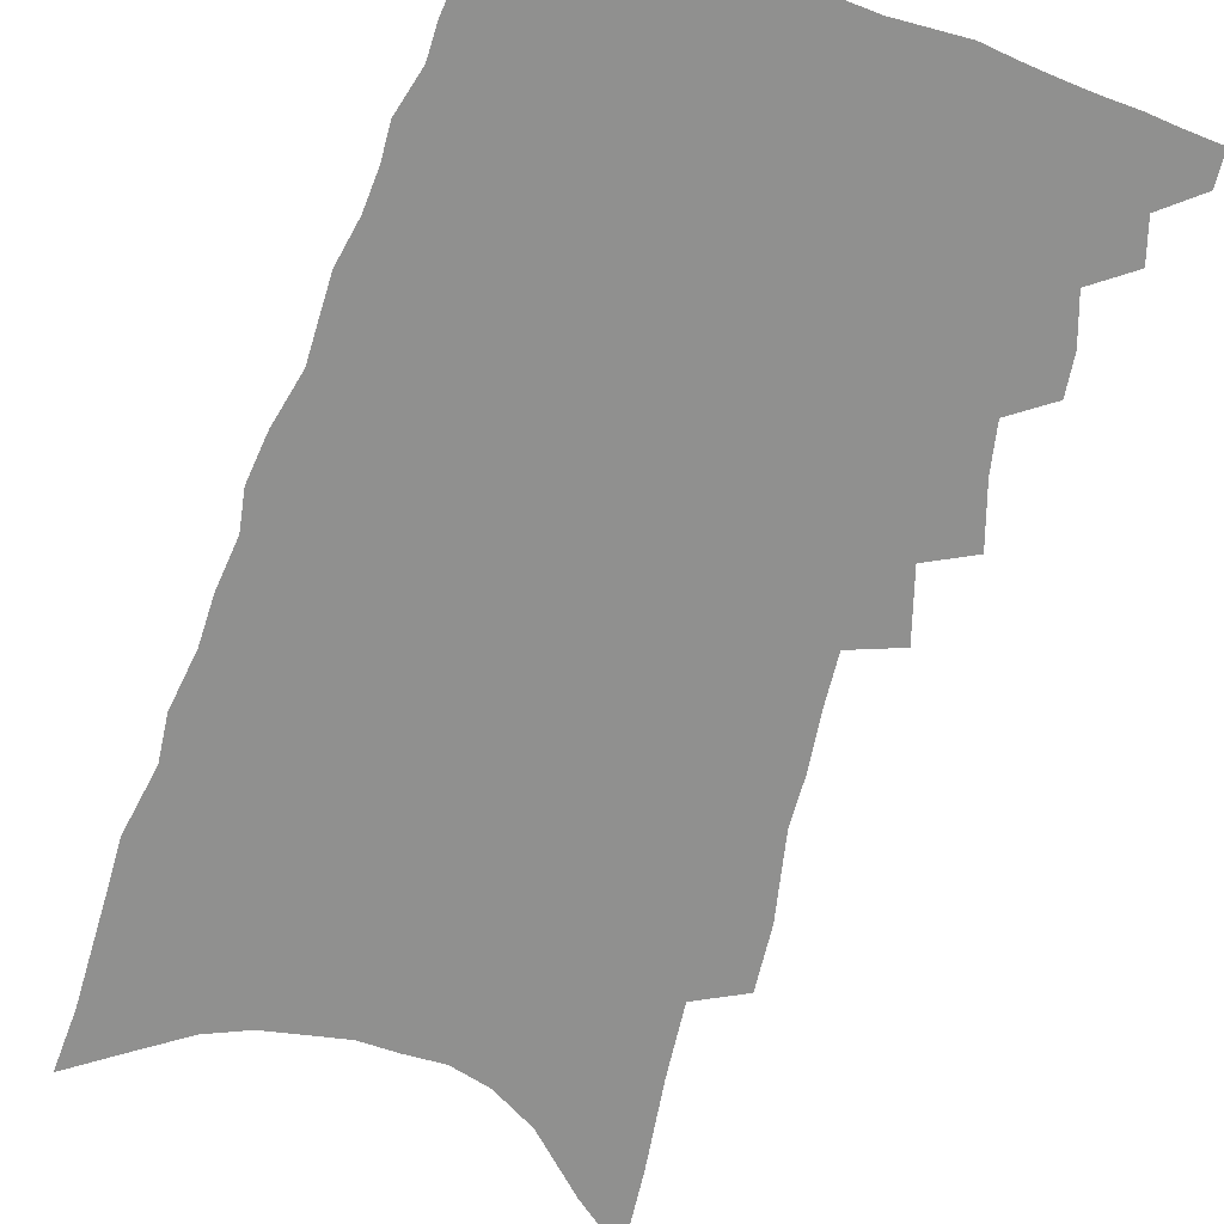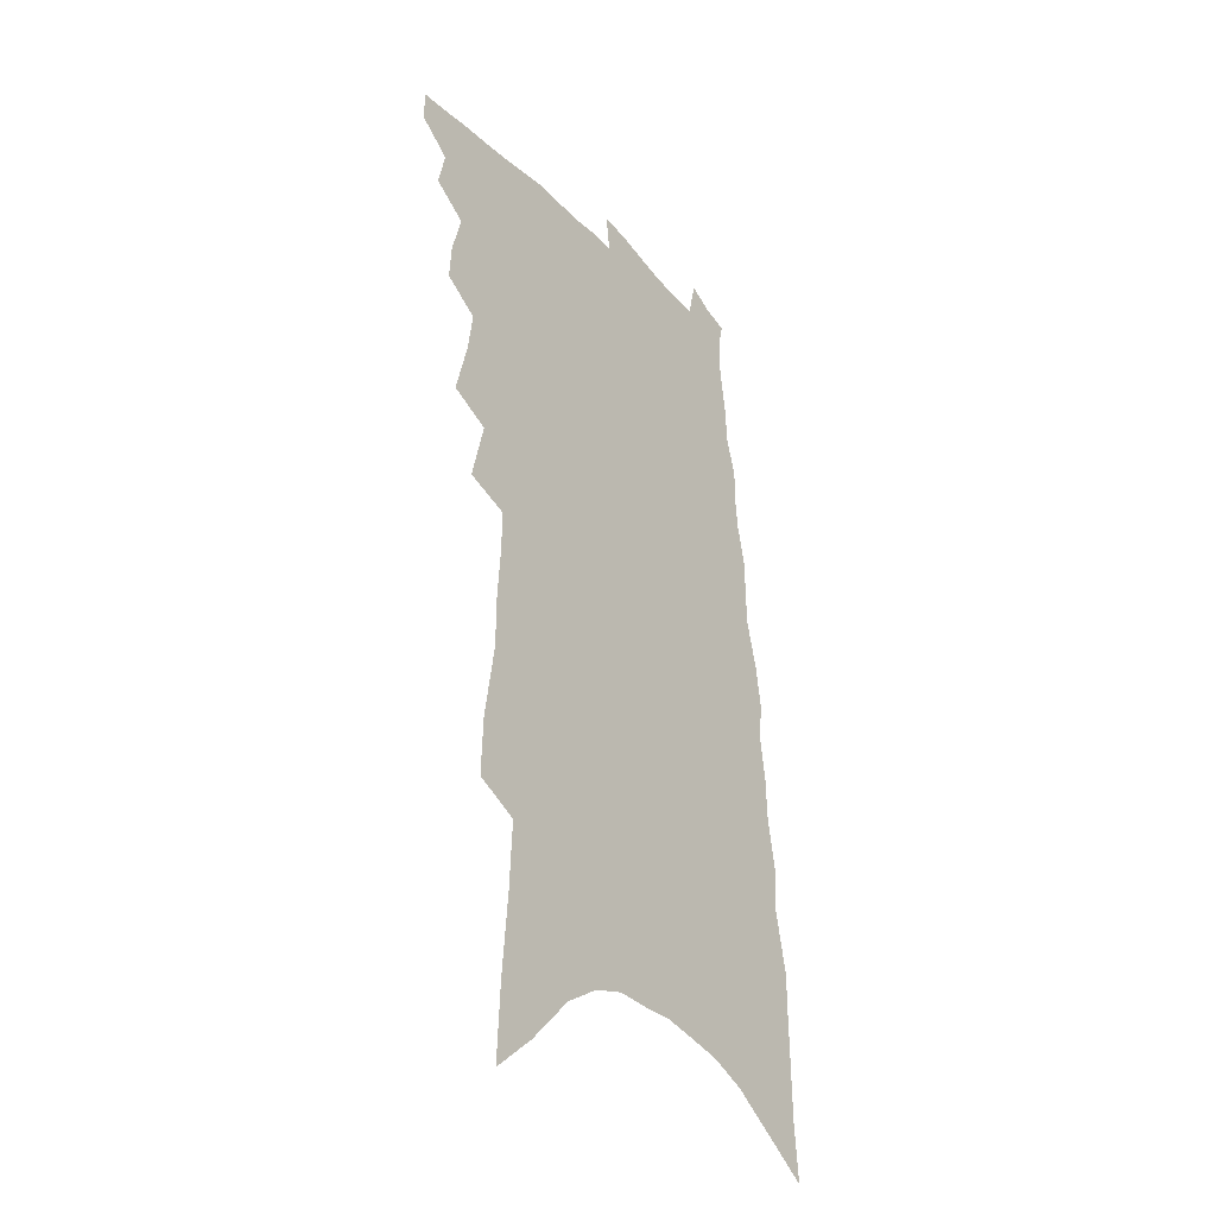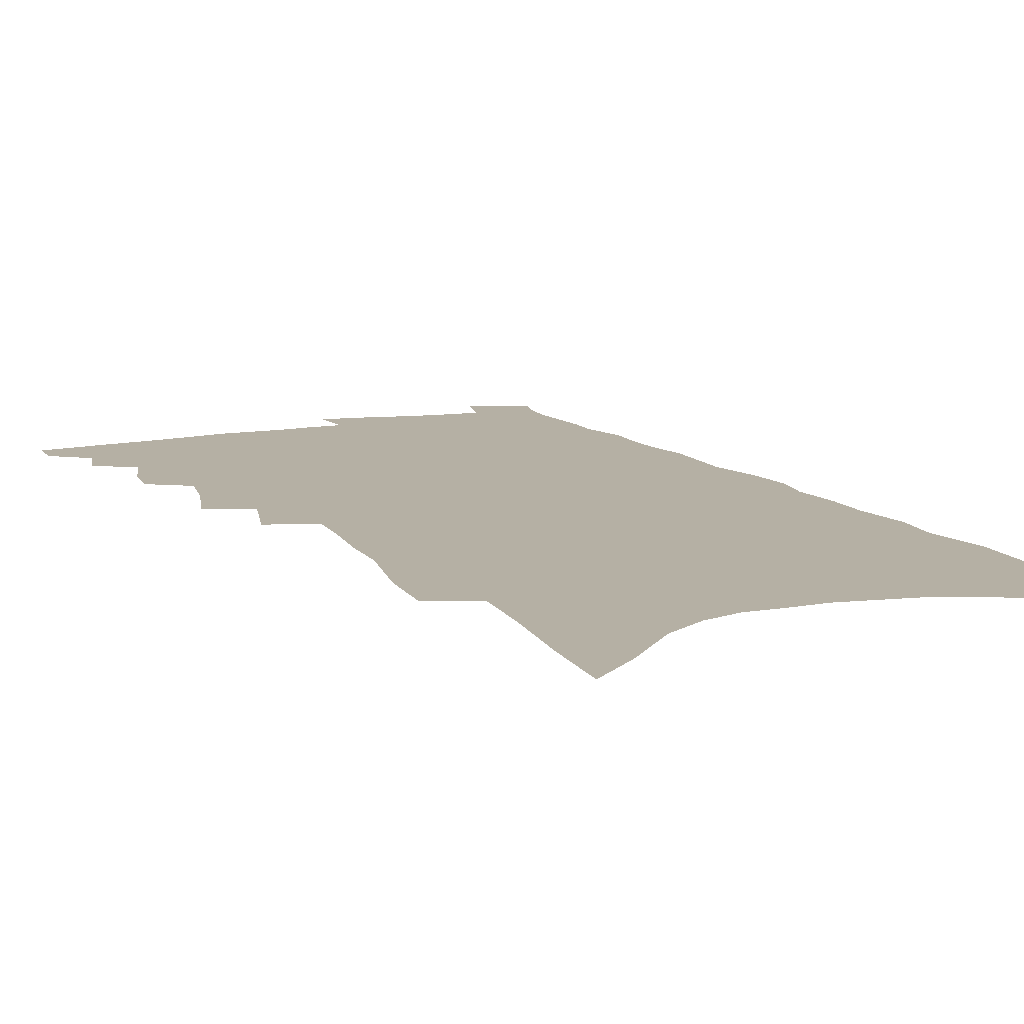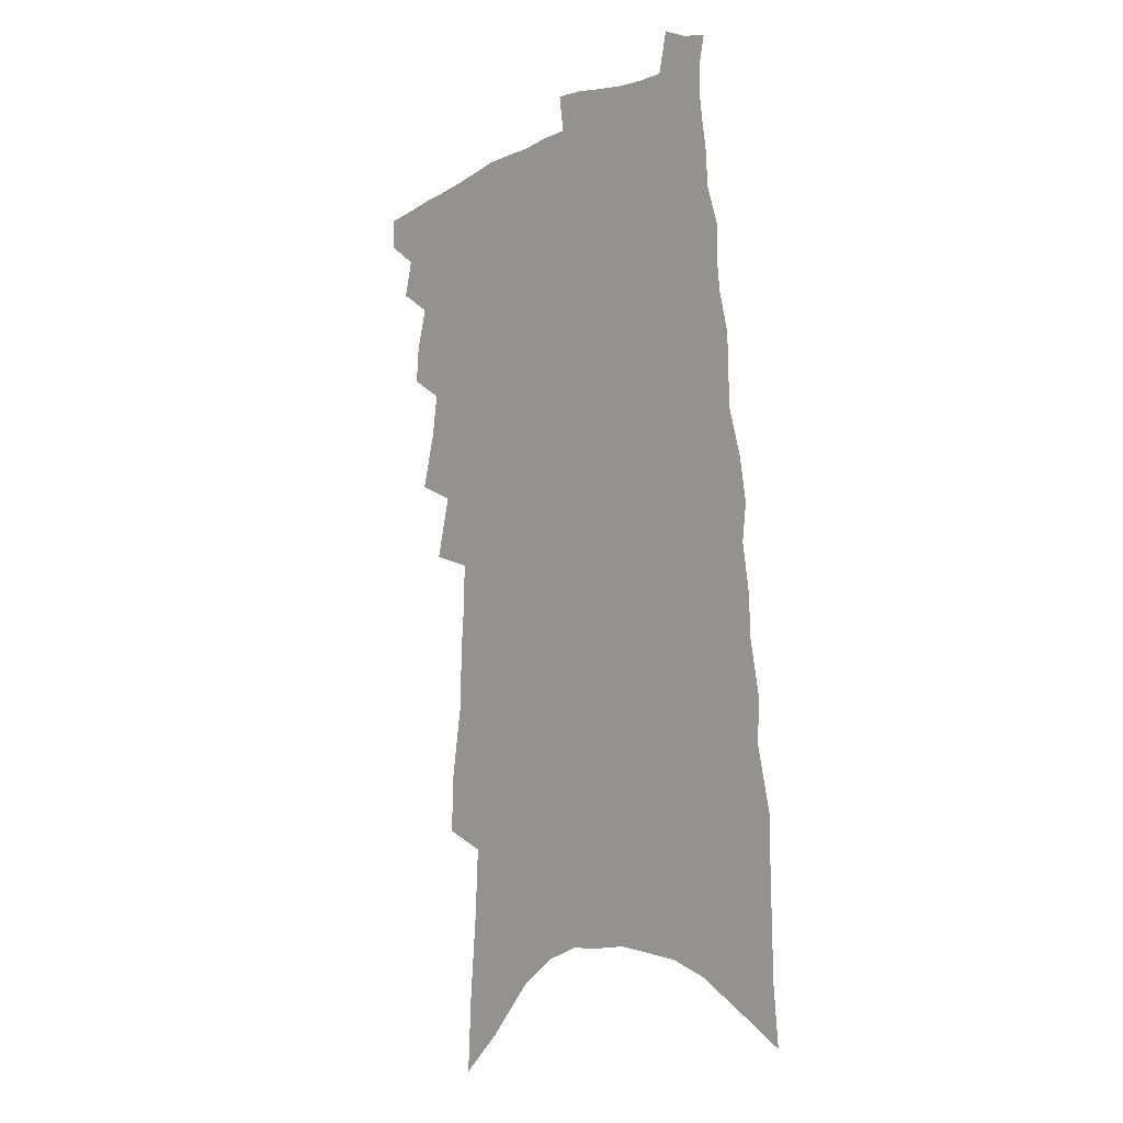
<metadata>
{"format":"obj","ext":"obj","renderer":"f3d","projection":"perspective","resolution":1024,"background":"white","views":[{"elev":-65.6,"azim":164.6,"up":"+Z"},{"elev":-34.2,"azim":-54.3,"up":"+Y"},{"elev":11.6,"azim":-22.0,"up":"+Z"},{"elev":-8.5,"azim":50.1,"up":"+Y"}]}
</metadata>
<code>
v 519.8 460.6 0
v 520.1 470.3 0
v 527.9 440.9 0
v 530.7 452.5 0
v 530.6 462.1 0
v 530.1 471.4 0
v 534.9 408.4 0
v 535.8 419.9 0
v 539.4 433.2 0
v 540.7 443.9 0
v 541.4 453.8 0
v 540.4 463.2 0
v 539.2 472.8 0
v 540.1 369.9 0
v 544.7 387.3 0
v 546.7 400.9 0
v 549.7 414.4 0
v 550.2 425.2 0
v 551.5 436.1 0
v 552.4 446.2 0
v 551.3 455 0
v 550.4 464 0
v 548.9 473.6 0
v 548.8 344.2 0
v 553.6 363.9 0
v 555.7 378.8 0
v 557.8 392.8 0
v 559.1 405.1 0
v 559.2 415.3 0
v 559.6 425.5 0
v 561 436.8 0
v 561.3 446.6 0
v 560.6 455.8 0
v 559.6 465.1 0
v 558.3 474.8 0
v 557.2 250.5 0
v 557.9 269.2 0
v 561.8 293.7 0
v 561.7 308.4 0
v 563 325.1 0
v 563.4 339.5 0
v 564.7 354.9 0
v 566.1 369.4 0
v 567.2 382.5 0
v 568.7 395.8 0
v 568.9 406.4 0
v 569.4 417.1 0
v 570.7 428.4 0
v 570.6 437.8 0
v 570.9 447.5 0
v 569.8 456.8 0
v 568.9 466.2 0
v 567.5 476.2 0
v 567.1 172.3 0
v 568.3 197 0
v 570.5 222.7 0
v 571.5 244.1 0
v 571.9 262.8 0
v 572.7 281.4 0
v 573.5 299.2 0
v 575 317 0
v 574.8 330.8 0
v 575.9 346 0
v 575.9 358.5 0
v 577.4 373.3 0
v 578.3 386.3 0
v 578 396.5 0
v 579.4 408.8 0
v 580 419.7 0
v 580.1 429.5 0
v 580.5 439.4 0
v 579.8 448.3 0
v 579.7 457.4 0
v 578.5 466.8 0
v 576.8 477.8 0
v 581.4 184.8 0
v 581.3 206.1 0
v 585.2 236.5 0
v 585.3 255.3 0
v 585.4 273.2 0
v 584.3 287 0
v 585.1 304.5 0
v 586.7 323.3 0
v 587 337.2 0
v 586.9 349.8 0
v 587.5 363.7 0
v 587.4 375.3 0
v 588.5 389 0
v 589 400.1 0
v 588.7 409.7 0
v 589.5 421.2 0
v 589.6 430.8 0
v 589.5 439.9 0
v 589.1 448.8 0
v 588.9 457.9 0
v 587.9 467.5 0
v 586.6 477.7 0
v 596.6 201.2 0
v 597.6 226 0
v 597 243 0
v 596.7 260.5 0
v 596.6 278.4 0
v 596.3 294.1 0
v 596.6 309.8 0
v 596.5 323.6 0
v 597.5 341.6 0
v 596.9 351.6 0
v 597.4 365.8 0
v 597.5 377.8 0
v 597.7 389.1 0
v 598.3 401.4 0
v 598.2 411.2 0
v 598.4 421.3 0
v 598.6 431.2 0
v 598.5 440.3 0
v 598.4 449.4 0
v 598 458.5 0
v 597.2 468 0
v 596.4 477.7 0
v 609 209.2 0
v 608.8 230.2 0
v 608.4 248.9 0
v 607.7 265.2 0
v 607 279.6 0
v 606.4 293.5 0
v 607 312.4 0
v 607.1 328.3 0
v 607 340.8 0
v 606.8 353.9 0
v 607.1 367.9 0
v 607.2 379.7 0
v 607.1 390.4 0
v 607.3 401.9 0
v 607.6 412.7 0
v 607.6 422.2 0
v 607.7 431.7 0
v 607.6 440.7 0
v 607.6 449.7 0
v 607.5 458.6 0
v 607 467.8 0
v 605.7 478.7 0
v 620.4 212.9 0
v 619.7 233.8 0
v 619 250.6 0
v 618.4 266.9 0
v 618 284.6 0
v 617.5 300.5 0
v 617 311.9 0
v 616.9 330.7 0
v 616.7 342.1 0
v 616.5 356.2 0
v 616.5 368.1 0
v 616.4 379.5 0
v 616.4 391.9 0
v 616.4 402.8 0
v 616.4 413.1 0
v 616.5 422.6 0
v 616.4 431.7 0
v 616.6 440.9 0
v 616.9 450.1 0
v 616.7 458.7 0
v 616.2 467.9 0
v 615.2 478.7 0
v 613.5 491 0
v 631.7 212.9 0
v 630.5 233.8 0
v 629.5 254.6 0
v 629 268.6 0
v 628.2 285.7 0
v 627.7 299.2 0
v 627.1 315.1 0
v 626.7 329.1 0
v 626.3 342.9 0
v 625.9 356.9 0
v 625.8 367.5 0
v 625.6 380.1 0
v 625.4 391.6 0
v 625.3 402.5 0
v 625.1 412.8 0
v 625.3 423.8 0
v 625.4 432.2 0
v 625.4 441 0
v 625.5 450.1 0
v 625.5 458.8 0
v 625.4 467.9 0
v 624.6 478.3 0
v 623.2 490 0
v 643 213.6 0
v 641.3 235.2 0
v 641 250.3 0
v 639.9 267 0
v 638.5 285.1 0
v 637.9 299.7 0
v 637 315.5 0
v 636.3 329.9 0
v 636.3 341.4 0
v 635.5 355.4 0
v 635.1 368.2 0
v 634.9 379.4 0
v 634.6 391 0
v 634.3 401.9 0
v 633.9 413.4 0
v 634 422.8 0
v 634.1 431.8 0
v 634.2 440.9 0
v 634.2 450.2 0
v 634.3 458.8 0
v 634.5 467.6 0
v 635 476.1 0
v 633.4 487.9 0
v 654.6 211.9 0
v 653 231.7 0
v 651.4 250.9 0
v 650.9 264.9 0
v 648.9 284 0
v 648.7 297 0
v 646.9 315 0
v 646.3 328.3 0
v 646 340.7 0
v 645.2 354.2 0
v 644.5 367 0
v 644.8 377.5 0
v 644 389.5 0
v 644.1 399.7 0
v 643 412.1 0
v 642.9 421.8 0
v 643.2 430.8 0
v 642.9 440.7 0
v 642.8 449.9 0
v 643.1 458.6 0
v 643.4 467.3 0
v 643.6 476.1 0
v 643.4 486.1 0
v 666.1 210.2 0
v 664.7 228.8 0
v 663.1 247 0
v 661.9 263.2 0
v 660.8 279.2 0
v 659.3 295.5 0
v 657.6 311.8 0
v 656.4 326.2 0
v 656.5 338.1 0
v 655.3 352.2 0
v 655.4 363.4 0
v 654.7 375.6 0
v 653.4 388.5 0
v 653.4 398.7 0
v 652 411.2 0
v 652.2 420.7 0
v 652 430.4 0
v 652.2 439.6 0
v 651.8 449.2 0
v 651.7 458.6 0
v 652.3 467.1 0
v 652.6 476.1 0
v 653.1 485.1 0
v 678.6 205.4 0
v 677.8 222.4 0
v 676 240.8 0
v 673.7 259.4 0
v 672.1 275.9 0
v 671.1 291.2 0
v 669.3 307.1 0
v 669.3 319.9 0
v 666.8 336.2 0
v 666.9 348 0
v 665.5 361.4 0
v 665.2 372.9 0
v 663.6 385.9 0
v 663.5 396.6 0
v 662.7 407.9 0
v 662 418.7 0
v 661.2 429.2 0
v 661.7 438.4 0
v 660.4 449.1 0
v 660.8 457.9 0
v 661 466.7 0
v 661.8 475.6 0
v 662.5 484.8 0
v 665.5 497.9 0
v 693.5 196.2 0
v 692 214.4 0
v 690.7 231.8 0
v 689.3 249 0
v 685.9 268.4 0
v 684.9 283.8 0
v 682.9 300 0
v 681.1 315.3 0
v 680.5 328.9 0
v 680 341.8 0
v 679.8 354.2 0
v 677.2 368.4 0
v 676.2 380.7 0
v 676.3 391.6 0
v 674.4 403.9 0
v 674.3 414.4 0
v 671.7 426.7 0
v 672.6 436 0
v 670.2 447.5 0
v 669.8 457 0
v 670.4 465.8 0
v 670.9 474.9 0
v 671.3 483.8 0
v 674.1 493.7 0
v 709 186.3 0
v 707.4 204.7 0
v 707.1 220.7 0
v 706.8 236.5 0
v 706.7 252 0
v 702.4 271.8 0
v 703.1 285.3 0
v 700 302.4 0
v 699.4 316.4 0
v 697.2 331.4 0
v 698.7 342.8 0
v 696.5 357 0
v 692.3 372.6 0
v 692 384.2 0
v 691.7 395.6 0
v 688.7 408.7 0
v 687.5 420.1 0
v 687.7 430.3 0
v 683.7 443.2 0
v 683.4 453.2 0
v 681.9 463.6 0
v 680.6 473.9 0
v 680.8 482.8 0
v 682.8 491.5 0
f 4 5 1
f 1 5 2
f 5 6 2
f 9 10 3
f 3 10 4
f 10 11 4
f 4 11 5
f 11 12 5
f 5 12 6
f 12 13 6
f 16 17 7
f 7 17 8
f 17 18 8
f 8 18 9
f 18 19 9
f 9 19 10
f 19 20 10
f 10 20 11
f 20 21 11
f 11 21 12
f 21 22 12
f 12 22 13
f 22 23 13
f 25 26 14
f 14 26 15
f 26 27 15
f 15 27 16
f 27 28 16
f 16 28 17
f 28 29 17
f 17 29 18
f 29 30 18
f 18 30 19
f 30 31 19
f 19 31 20
f 31 32 20
f 20 32 21
f 32 33 21
f 21 33 22
f 33 34 22
f 22 34 23
f 34 35 23
f 41 42 24
f 24 42 25
f 42 43 25
f 25 43 26
f 43 44 26
f 26 44 27
f 44 45 27
f 27 45 28
f 45 46 28
f 28 46 29
f 46 47 29
f 29 47 30
f 47 48 30
f 30 48 31
f 48 49 31
f 31 49 32
f 49 50 32
f 32 50 33
f 50 51 33
f 33 51 34
f 51 52 34
f 34 52 35
f 52 53 35
f 57 58 36
f 36 58 37
f 58 59 37
f 37 59 38
f 59 60 38
f 38 60 39
f 60 61 39
f 39 61 40
f 61 62 40
f 40 62 41
f 62 63 41
f 41 63 42
f 63 64 42
f 42 64 43
f 64 65 43
f 43 65 44
f 65 66 44
f 44 66 45
f 66 67 45
f 45 67 46
f 67 68 46
f 46 68 47
f 68 69 47
f 47 69 48
f 69 70 48
f 48 70 49
f 70 71 49
f 49 71 50
f 71 72 50
f 50 72 51
f 72 73 51
f 51 73 52
f 73 74 52
f 52 74 53
f 74 75 53
f 54 76 55
f 76 77 55
f 55 77 56
f 77 78 56
f 56 78 57
f 78 79 57
f 57 79 58
f 79 80 58
f 58 80 59
f 80 81 59
f 59 81 60
f 81 82 60
f 60 82 61
f 82 83 61
f 61 83 62
f 83 84 62
f 62 84 63
f 84 85 63
f 63 85 64
f 85 86 64
f 64 86 65
f 86 87 65
f 65 87 66
f 87 88 66
f 66 88 67
f 88 89 67
f 67 89 68
f 89 90 68
f 68 90 69
f 90 91 69
f 69 91 70
f 91 92 70
f 70 92 71
f 92 93 71
f 71 93 72
f 93 94 72
f 72 94 73
f 94 95 73
f 73 95 74
f 95 96 74
f 74 96 75
f 96 97 75
f 76 98 77
f 98 99 77
f 77 99 78
f 99 100 78
f 78 100 79
f 100 101 79
f 79 101 80
f 101 102 80
f 80 102 81
f 102 103 81
f 81 103 82
f 103 104 82
f 82 104 83
f 104 105 83
f 83 105 84
f 105 106 84
f 84 106 85
f 106 107 85
f 85 107 86
f 107 108 86
f 86 108 87
f 108 109 87
f 87 109 88
f 109 110 88
f 88 110 89
f 110 111 89
f 89 111 90
f 111 112 90
f 90 112 91
f 112 113 91
f 91 113 92
f 113 114 92
f 92 114 93
f 114 115 93
f 93 115 94
f 115 116 94
f 94 116 95
f 116 117 95
f 95 117 96
f 117 118 96
f 96 118 97
f 118 119 97
f 98 120 99
f 120 121 99
f 99 121 100
f 121 122 100
f 100 122 101
f 122 123 101
f 101 123 102
f 123 124 102
f 102 124 103
f 124 125 103
f 103 125 104
f 125 126 104
f 104 126 105
f 126 127 105
f 105 127 106
f 127 128 106
f 106 128 107
f 128 129 107
f 107 129 108
f 129 130 108
f 108 130 109
f 130 131 109
f 109 131 110
f 131 132 110
f 110 132 111
f 132 133 111
f 111 133 112
f 133 134 112
f 112 134 113
f 134 135 113
f 113 135 114
f 135 136 114
f 114 136 115
f 136 137 115
f 115 137 116
f 137 138 116
f 116 138 117
f 138 139 117
f 117 139 118
f 139 140 118
f 118 140 119
f 140 141 119
f 120 142 121
f 142 143 121
f 121 143 122
f 143 144 122
f 122 144 123
f 144 145 123
f 123 145 124
f 145 146 124
f 124 146 125
f 146 147 125
f 125 147 126
f 147 148 126
f 126 148 127
f 148 149 127
f 127 149 128
f 149 150 128
f 128 150 129
f 150 151 129
f 129 151 130
f 151 152 130
f 130 152 131
f 152 153 131
f 131 153 132
f 153 154 132
f 132 154 133
f 154 155 133
f 133 155 134
f 155 156 134
f 134 156 135
f 156 157 135
f 135 157 136
f 157 158 136
f 136 158 137
f 158 159 137
f 137 159 138
f 159 160 138
f 138 160 139
f 160 161 139
f 139 161 140
f 161 162 140
f 140 162 141
f 162 163 141
f 142 165 143
f 165 166 143
f 143 166 144
f 166 167 144
f 144 167 145
f 167 168 145
f 145 168 146
f 168 169 146
f 146 169 147
f 169 170 147
f 147 170 148
f 170 171 148
f 148 171 149
f 171 172 149
f 149 172 150
f 172 173 150
f 150 173 151
f 173 174 151
f 151 174 152
f 174 175 152
f 152 175 153
f 175 176 153
f 153 176 154
f 176 177 154
f 154 177 155
f 177 178 155
f 155 178 156
f 178 179 156
f 156 179 157
f 179 180 157
f 157 180 158
f 180 181 158
f 158 181 159
f 181 182 159
f 159 182 160
f 182 183 160
f 160 183 161
f 183 184 161
f 161 184 162
f 184 185 162
f 162 185 163
f 185 186 163
f 163 186 164
f 186 187 164
f 165 188 166
f 188 189 166
f 166 189 167
f 189 190 167
f 167 190 168
f 190 191 168
f 168 191 169
f 191 192 169
f 169 192 170
f 192 193 170
f 170 193 171
f 193 194 171
f 171 194 172
f 194 195 172
f 172 195 173
f 195 196 173
f 173 196 174
f 196 197 174
f 174 197 175
f 197 198 175
f 175 198 176
f 198 199 176
f 176 199 177
f 199 200 177
f 177 200 178
f 200 201 178
f 178 201 179
f 201 202 179
f 179 202 180
f 202 203 180
f 180 203 181
f 203 204 181
f 181 204 182
f 204 205 182
f 182 205 183
f 205 206 183
f 183 206 184
f 206 207 184
f 184 207 185
f 207 208 185
f 185 208 186
f 208 209 186
f 186 209 187
f 209 210 187
f 188 211 189
f 211 212 189
f 189 212 190
f 212 213 190
f 190 213 191
f 213 214 191
f 191 214 192
f 214 215 192
f 192 215 193
f 215 216 193
f 193 216 194
f 216 217 194
f 194 217 195
f 217 218 195
f 195 218 196
f 218 219 196
f 196 219 197
f 219 220 197
f 197 220 198
f 220 221 198
f 198 221 199
f 221 222 199
f 199 222 200
f 222 223 200
f 200 223 201
f 223 224 201
f 201 224 202
f 224 225 202
f 202 225 203
f 225 226 203
f 203 226 204
f 226 227 204
f 204 227 205
f 227 228 205
f 205 228 206
f 228 229 206
f 206 229 207
f 229 230 207
f 207 230 208
f 230 231 208
f 208 231 209
f 231 232 209
f 209 232 210
f 232 233 210
f 211 234 212
f 234 235 212
f 212 235 213
f 235 236 213
f 213 236 214
f 236 237 214
f 214 237 215
f 237 238 215
f 215 238 216
f 238 239 216
f 216 239 217
f 239 240 217
f 217 240 218
f 240 241 218
f 218 241 219
f 241 242 219
f 219 242 220
f 242 243 220
f 220 243 221
f 243 244 221
f 221 244 222
f 244 245 222
f 222 245 223
f 245 246 223
f 223 246 224
f 246 247 224
f 224 247 225
f 247 248 225
f 225 248 226
f 248 249 226
f 226 249 227
f 249 250 227
f 227 250 228
f 250 251 228
f 228 251 229
f 251 252 229
f 229 252 230
f 252 253 230
f 230 253 231
f 253 254 231
f 231 254 232
f 254 255 232
f 232 255 233
f 255 256 233
f 234 257 235
f 257 258 235
f 235 258 236
f 258 259 236
f 236 259 237
f 259 260 237
f 237 260 238
f 260 261 238
f 238 261 239
f 261 262 239
f 239 262 240
f 262 263 240
f 240 263 241
f 263 264 241
f 241 264 242
f 264 265 242
f 242 265 243
f 265 266 243
f 243 266 244
f 266 267 244
f 244 267 245
f 267 268 245
f 245 268 246
f 268 269 246
f 246 269 247
f 269 270 247
f 247 270 248
f 270 271 248
f 248 271 249
f 271 272 249
f 249 272 250
f 272 273 250
f 250 273 251
f 273 274 251
f 251 274 252
f 274 275 252
f 252 275 253
f 275 276 253
f 253 276 254
f 276 277 254
f 254 277 255
f 277 278 255
f 255 278 256
f 278 279 256
f 257 281 258
f 281 282 258
f 258 282 259
f 282 283 259
f 259 283 260
f 283 284 260
f 260 284 261
f 284 285 261
f 261 285 262
f 285 286 262
f 262 286 263
f 286 287 263
f 263 287 264
f 287 288 264
f 264 288 265
f 288 289 265
f 265 289 266
f 289 290 266
f 266 290 267
f 290 291 267
f 267 291 268
f 291 292 268
f 268 292 269
f 292 293 269
f 269 293 270
f 293 294 270
f 270 294 271
f 294 295 271
f 271 295 272
f 295 296 272
f 272 296 273
f 296 297 273
f 273 297 274
f 297 298 274
f 274 298 275
f 298 299 275
f 275 299 276
f 299 300 276
f 276 300 277
f 300 301 277
f 277 301 278
f 301 302 278
f 278 302 279
f 302 303 279
f 279 303 280
f 303 304 280
f 281 305 282
f 305 306 282
f 282 306 283
f 306 307 283
f 283 307 284
f 307 308 284
f 284 308 285
f 308 309 285
f 285 309 286
f 309 310 286
f 286 310 287
f 310 311 287
f 287 311 288
f 311 312 288
f 288 312 289
f 312 313 289
f 289 313 290
f 313 314 290
f 290 314 291
f 314 315 291
f 291 315 292
f 315 316 292
f 292 316 293
f 316 317 293
f 293 317 294
f 317 318 294
f 294 318 295
f 318 319 295
f 295 319 296
f 319 320 296
f 296 320 297
f 320 321 297
f 297 321 298
f 321 322 298
f 298 322 299
f 322 323 299
f 299 323 300
f 323 324 300
f 300 324 301
f 324 325 301
f 301 325 302
f 325 326 302
f 302 326 303
f 326 327 303
f 303 327 304
f 327 328 304

</code>
